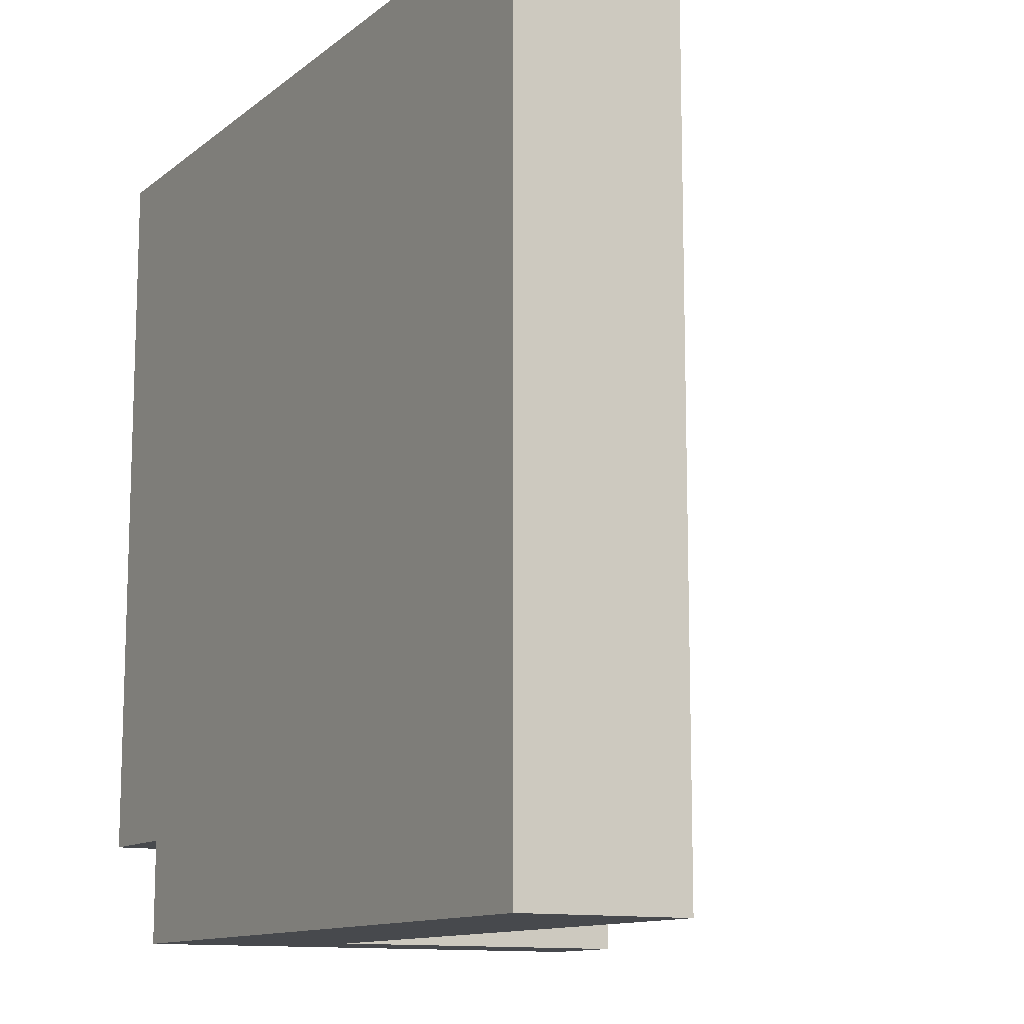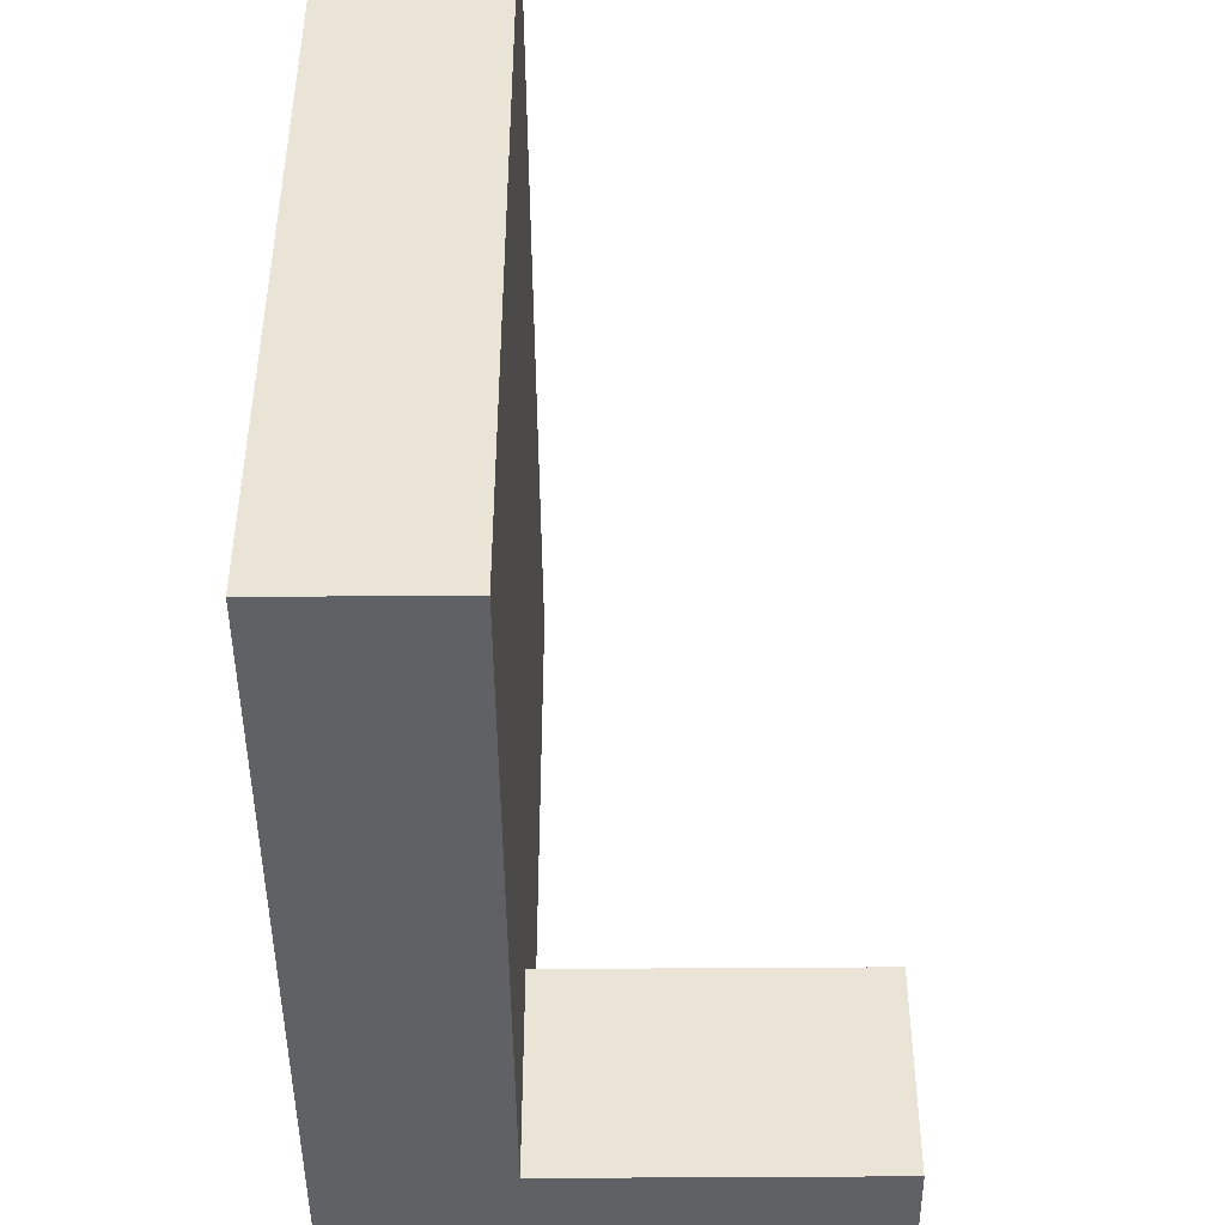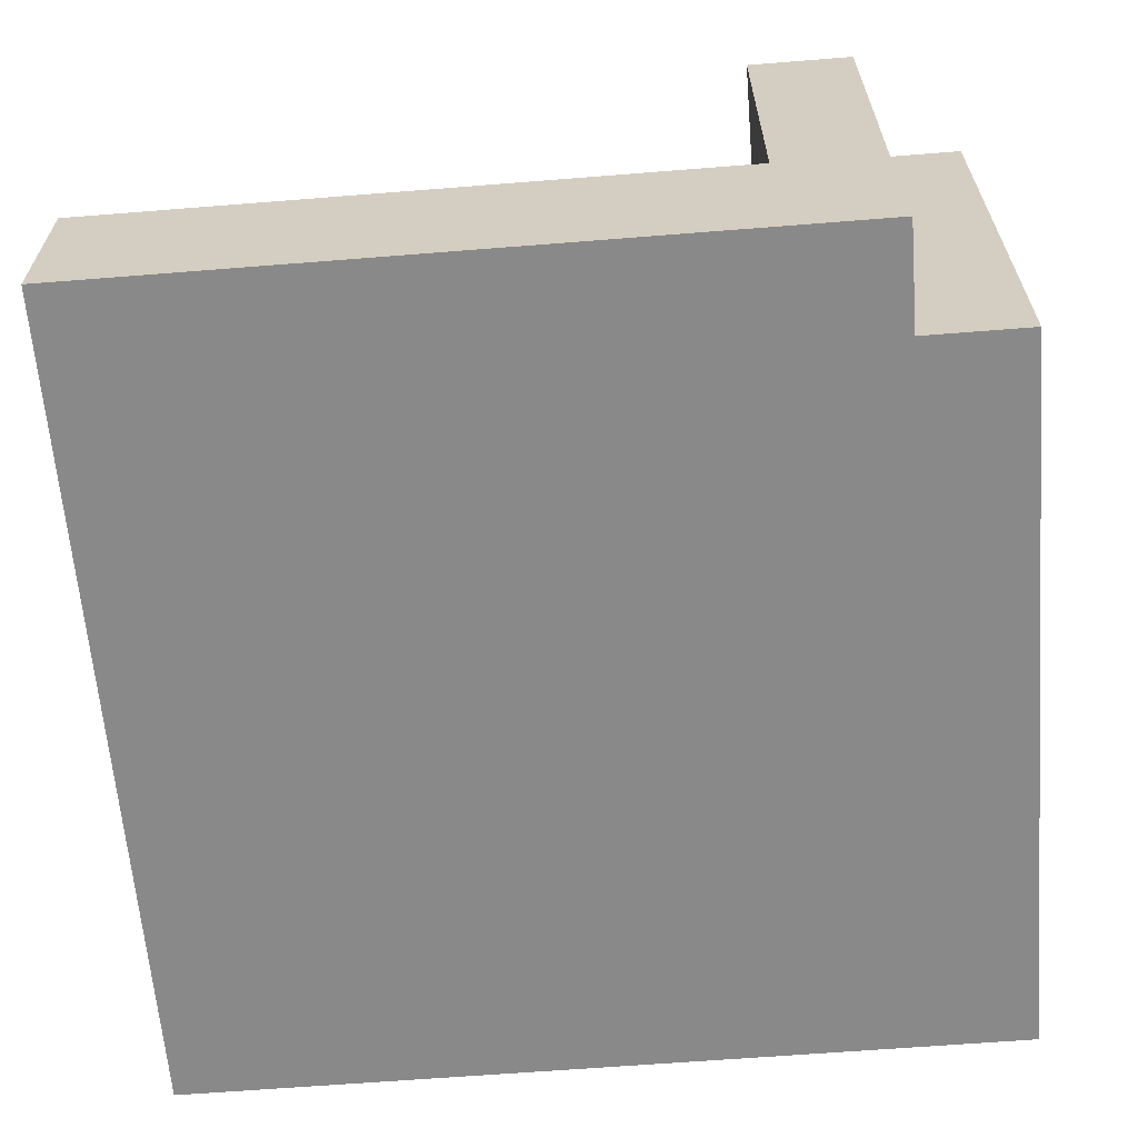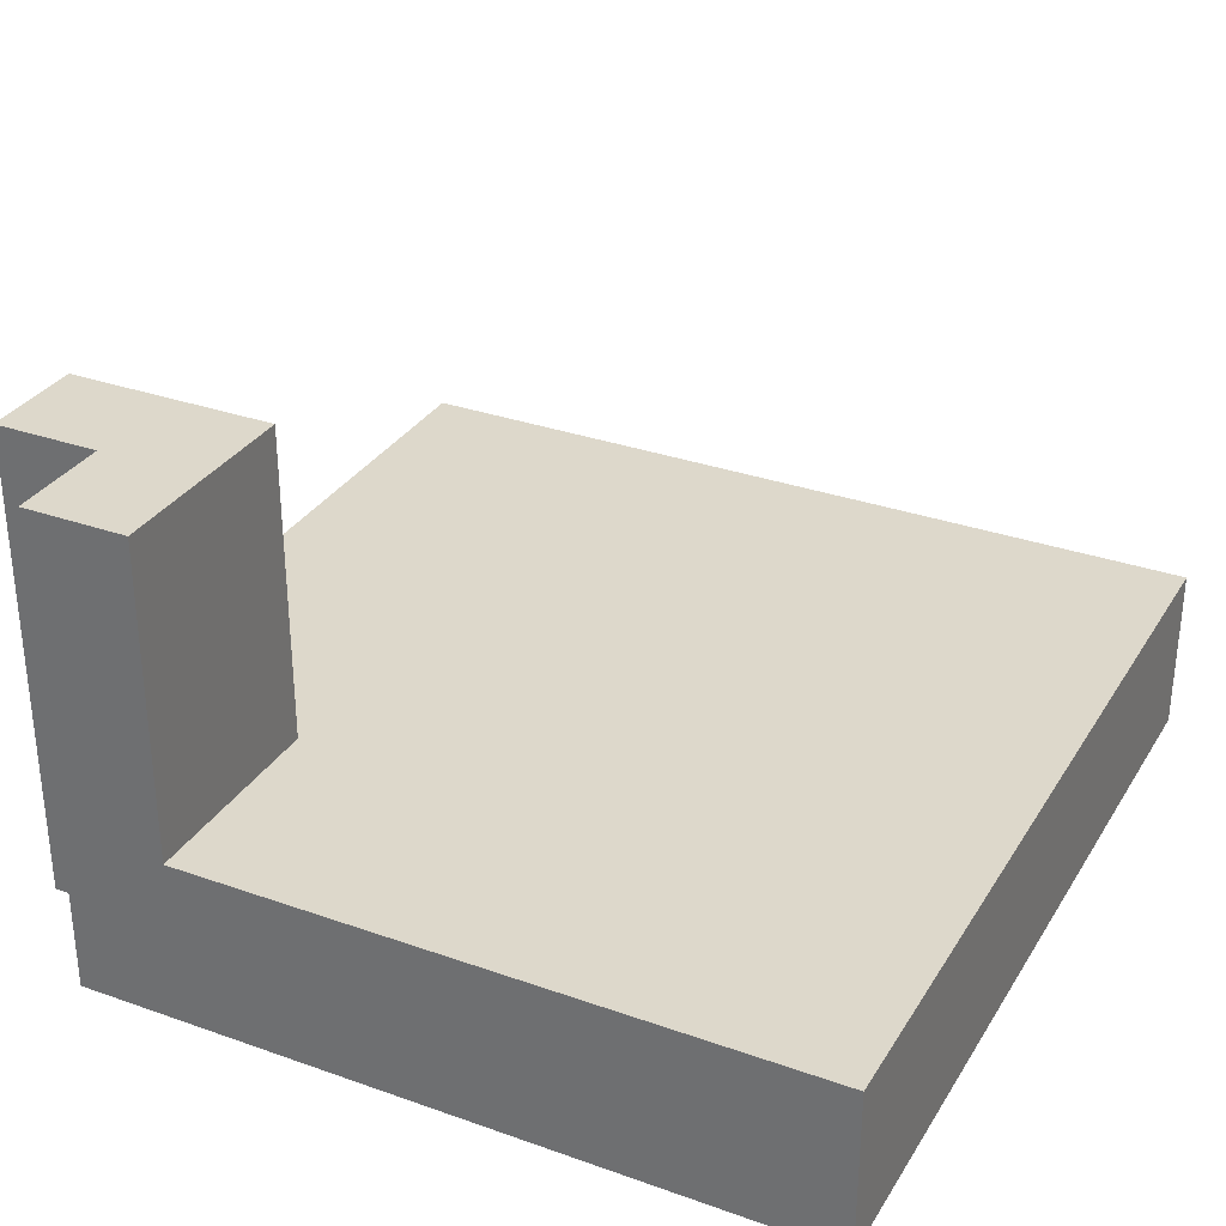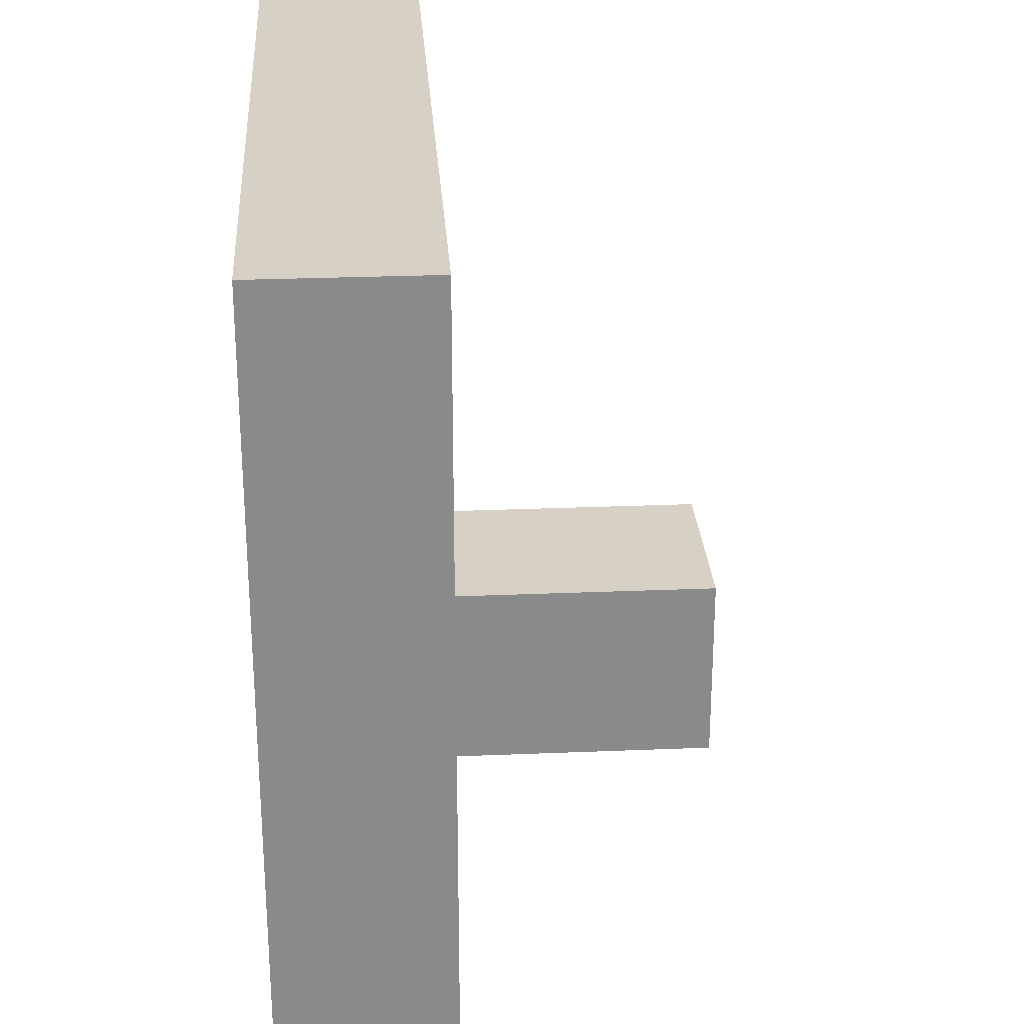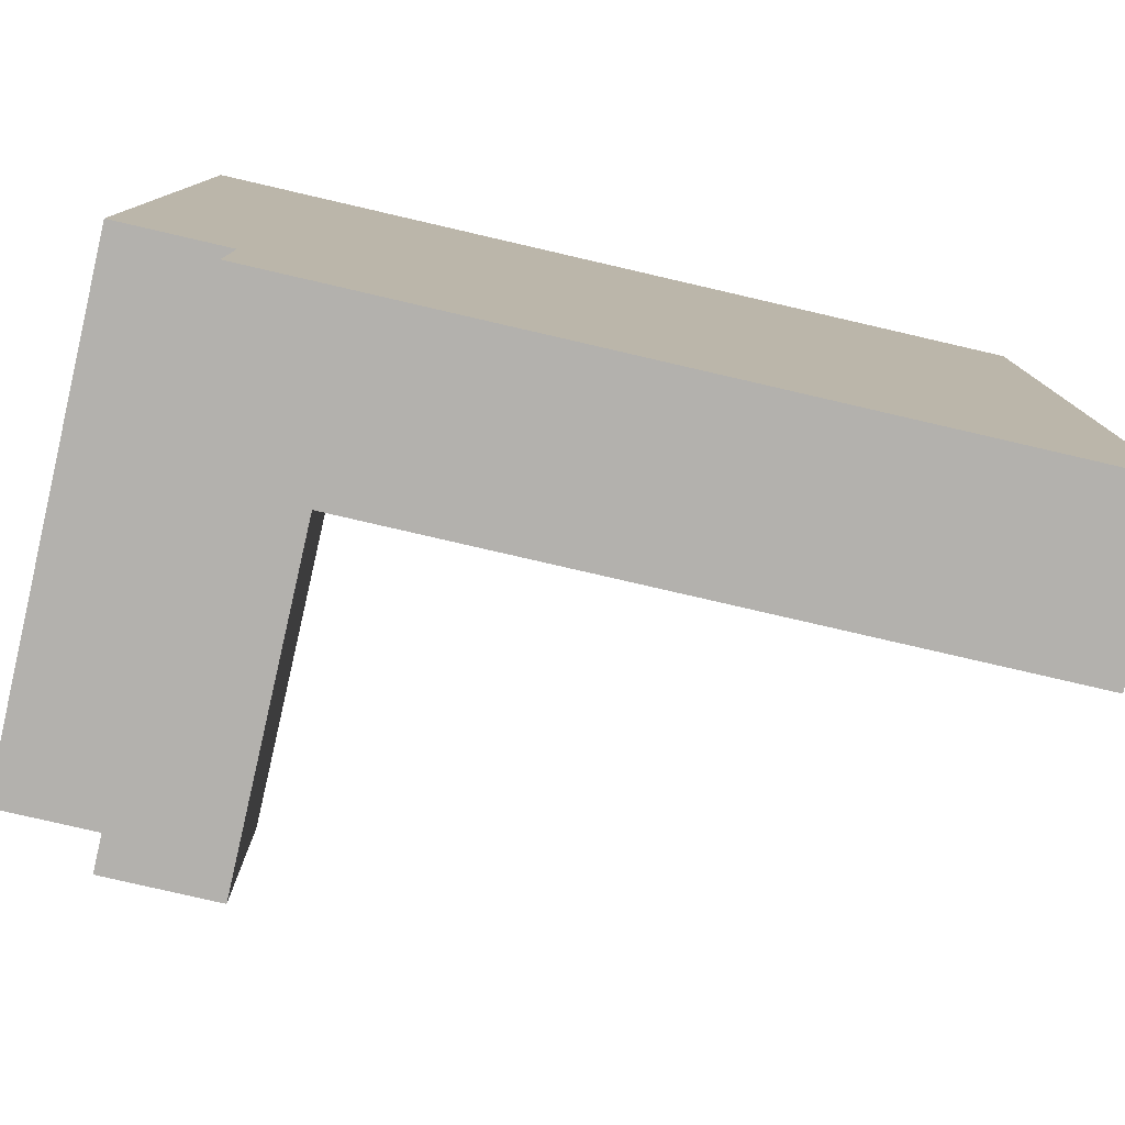
<metadata>
{"format":"obj","ext":"obj","renderer":"f3d","projection":"perspective","resolution":1024,"background":"white","views":[{"elev":-12.0,"azim":59.9,"up":"+Z"},{"elev":-46.1,"azim":90.5,"up":"+Z"},{"elev":-63.3,"azim":-175.4,"up":"+Y"},{"elev":31.5,"azim":-63.4,"up":"+Y"},{"elev":26.9,"azim":86.3,"up":"+Z"},{"elev":-79.3,"azim":-13.0,"up":"+Z"}]}
</metadata>
<code>
o roadTile_124
v 3 0 -3
v 3 0 0
v 0 0 -0
v 0 0 -2.625
v 0.375 0 -2.625
v 0.375 0 -3
v 3 0.3 -3
v 3 0.3 0
v 0.375 1.73 -3
v 0.75 1.73 -3
v 0.75 0.6 -3
v 0.75 0.3 -3
v 0.375 1.73 -2.625
v 0 1.73 -2.25
v 0.75 1.73 -2.25
v 0 1.73 -2.625
v 0 0.6 -2.25
v 0.75 0.6 -2.25
v 3 0.6 -3
v 0 0.6 0
v 3 0.6 0
v 0 0.3 0
v 0 0.3 -2.25
f 3 4 5
f 11 12 6
f 10 9 13
f 23 17 4
f 6 1 5
f 5 13 9 6
f 7 1 12
f 1 6 12
f 6 9 11
f 9 10 11
f 14 17 18 15
f 16 14 13
f 14 15 13
f 15 10 13
f 2 8 22 3
f 2 3 5 1
f 15 18 11 10
f 14 16 17
f 16 4 17
f 4 3 23
f 3 22 23
f 2 1 7 8
f 4 16 13 5
f 18 20 21 19
f 22 20 17 23
f 19 11 18
f 18 17 20
f 21 20 22 8
f 19 21 8 7
f 19 7 12 11

</code>
